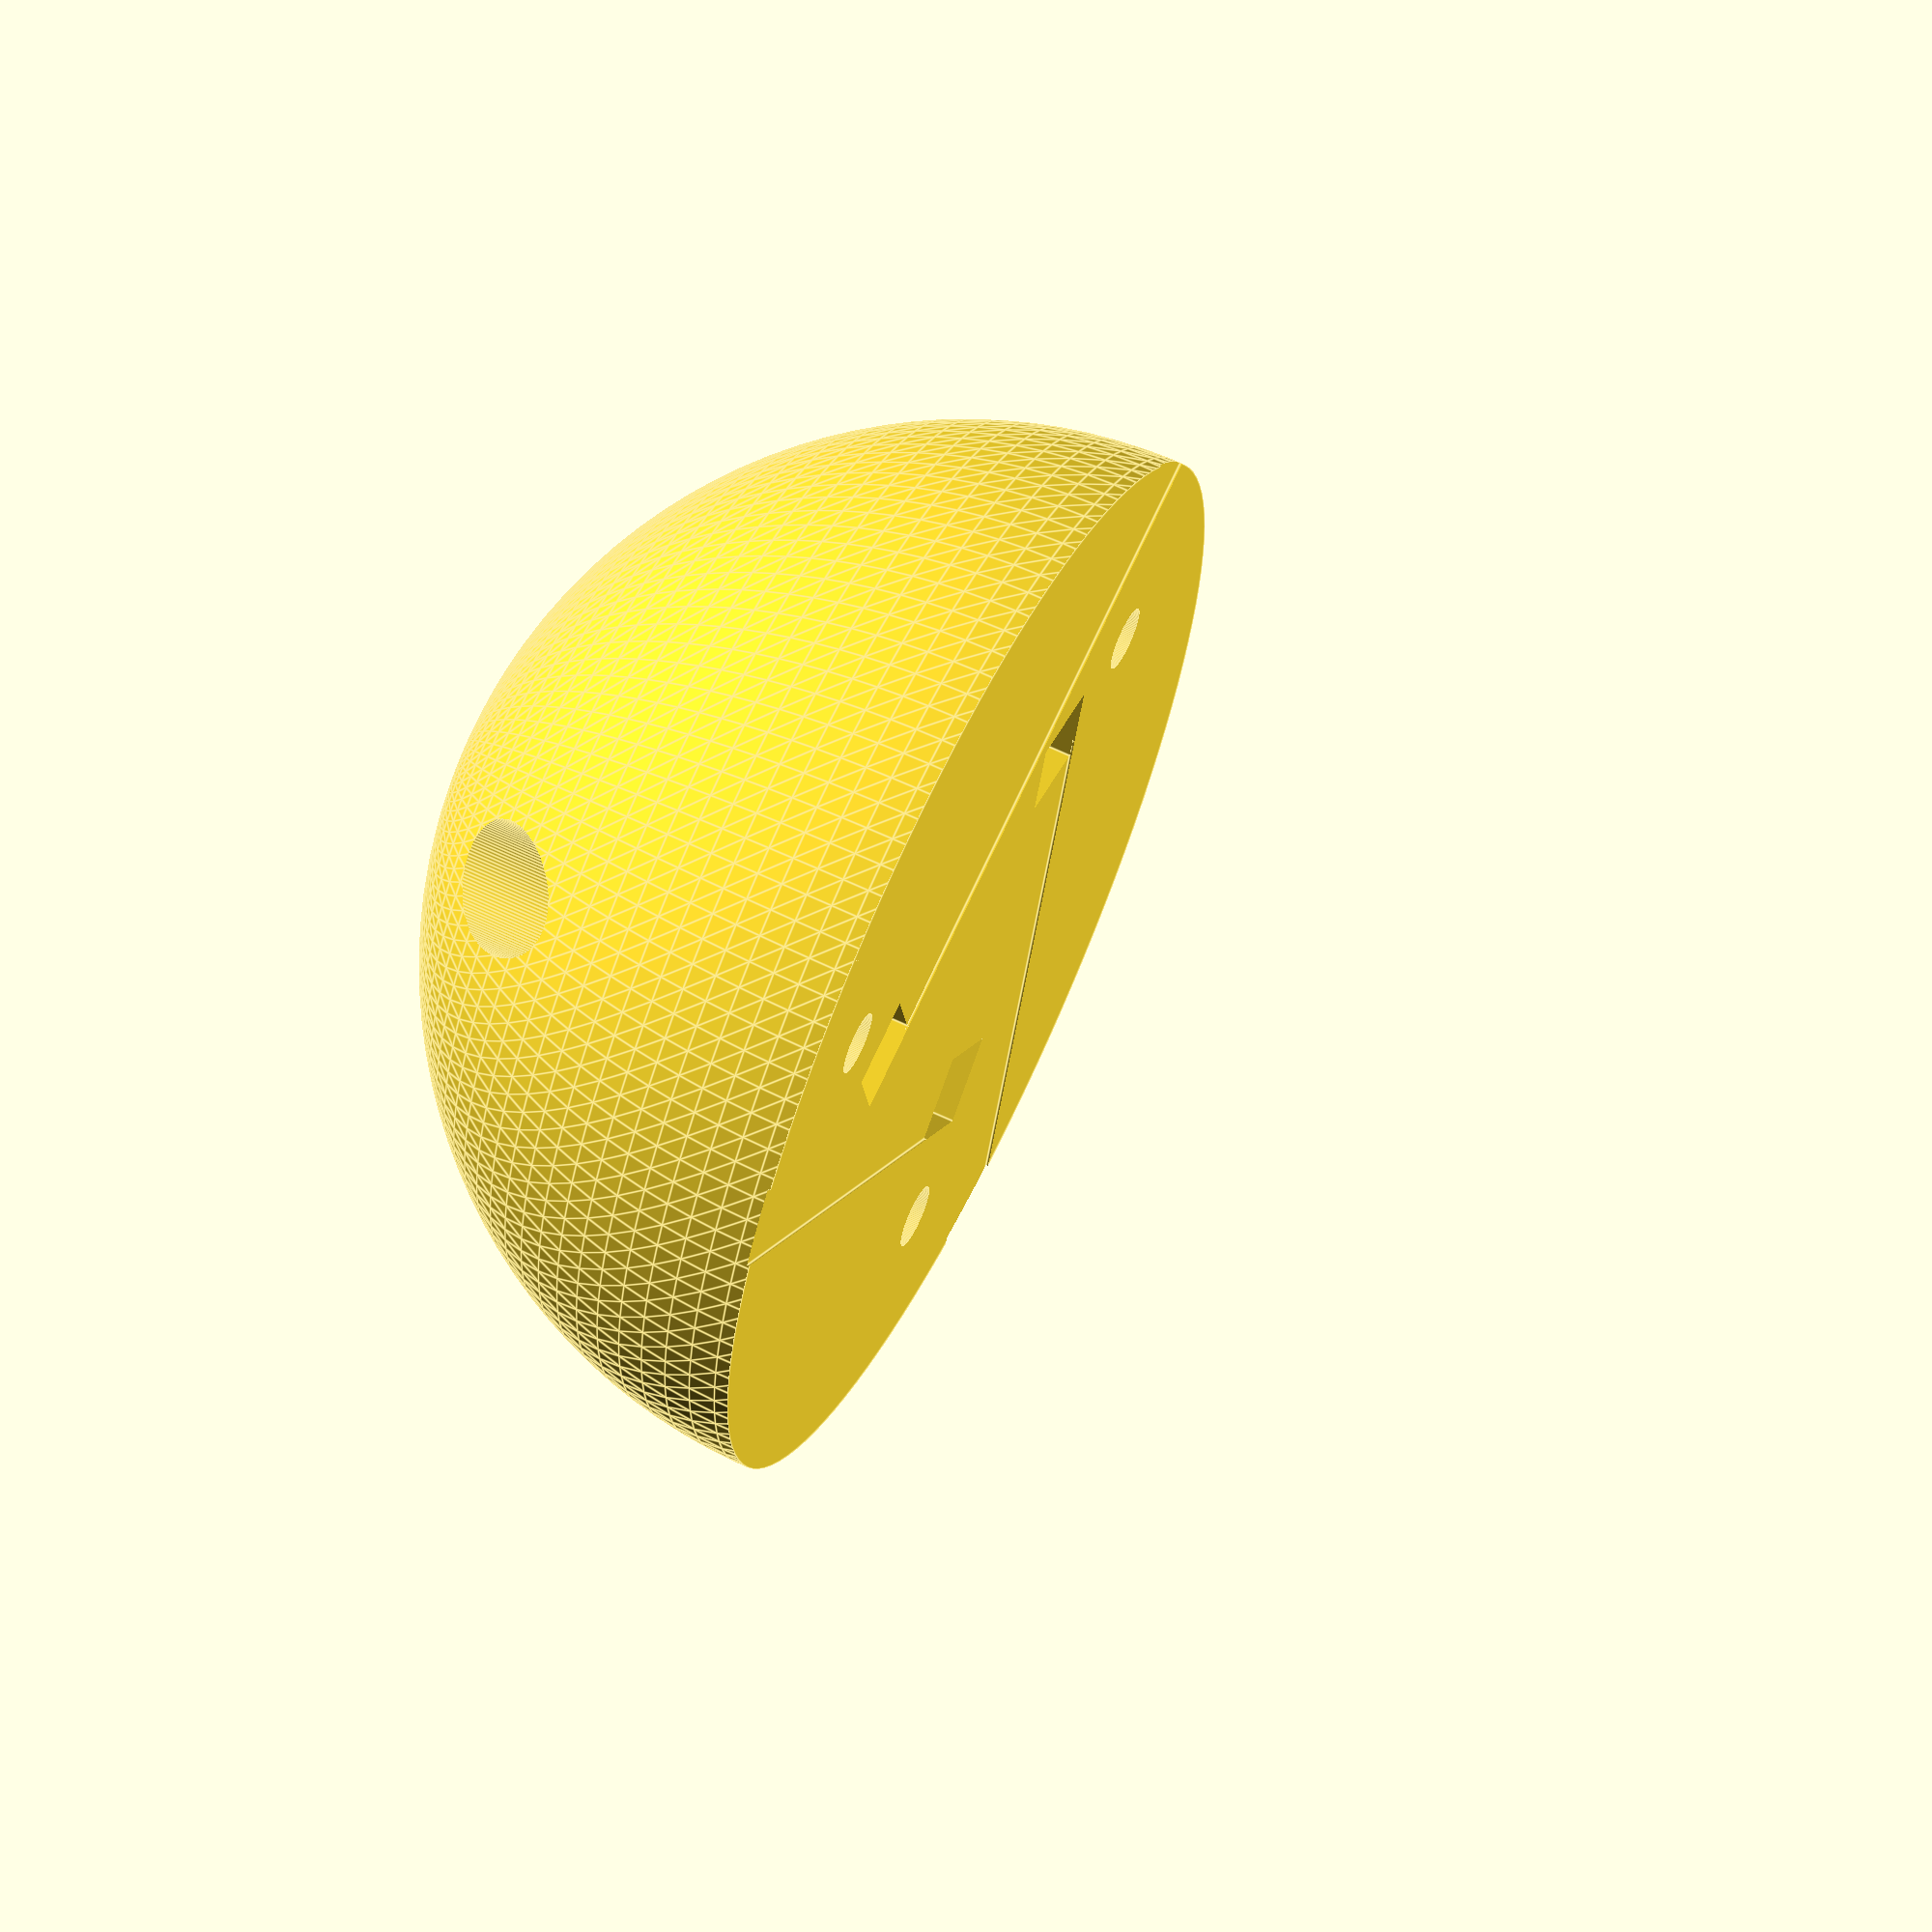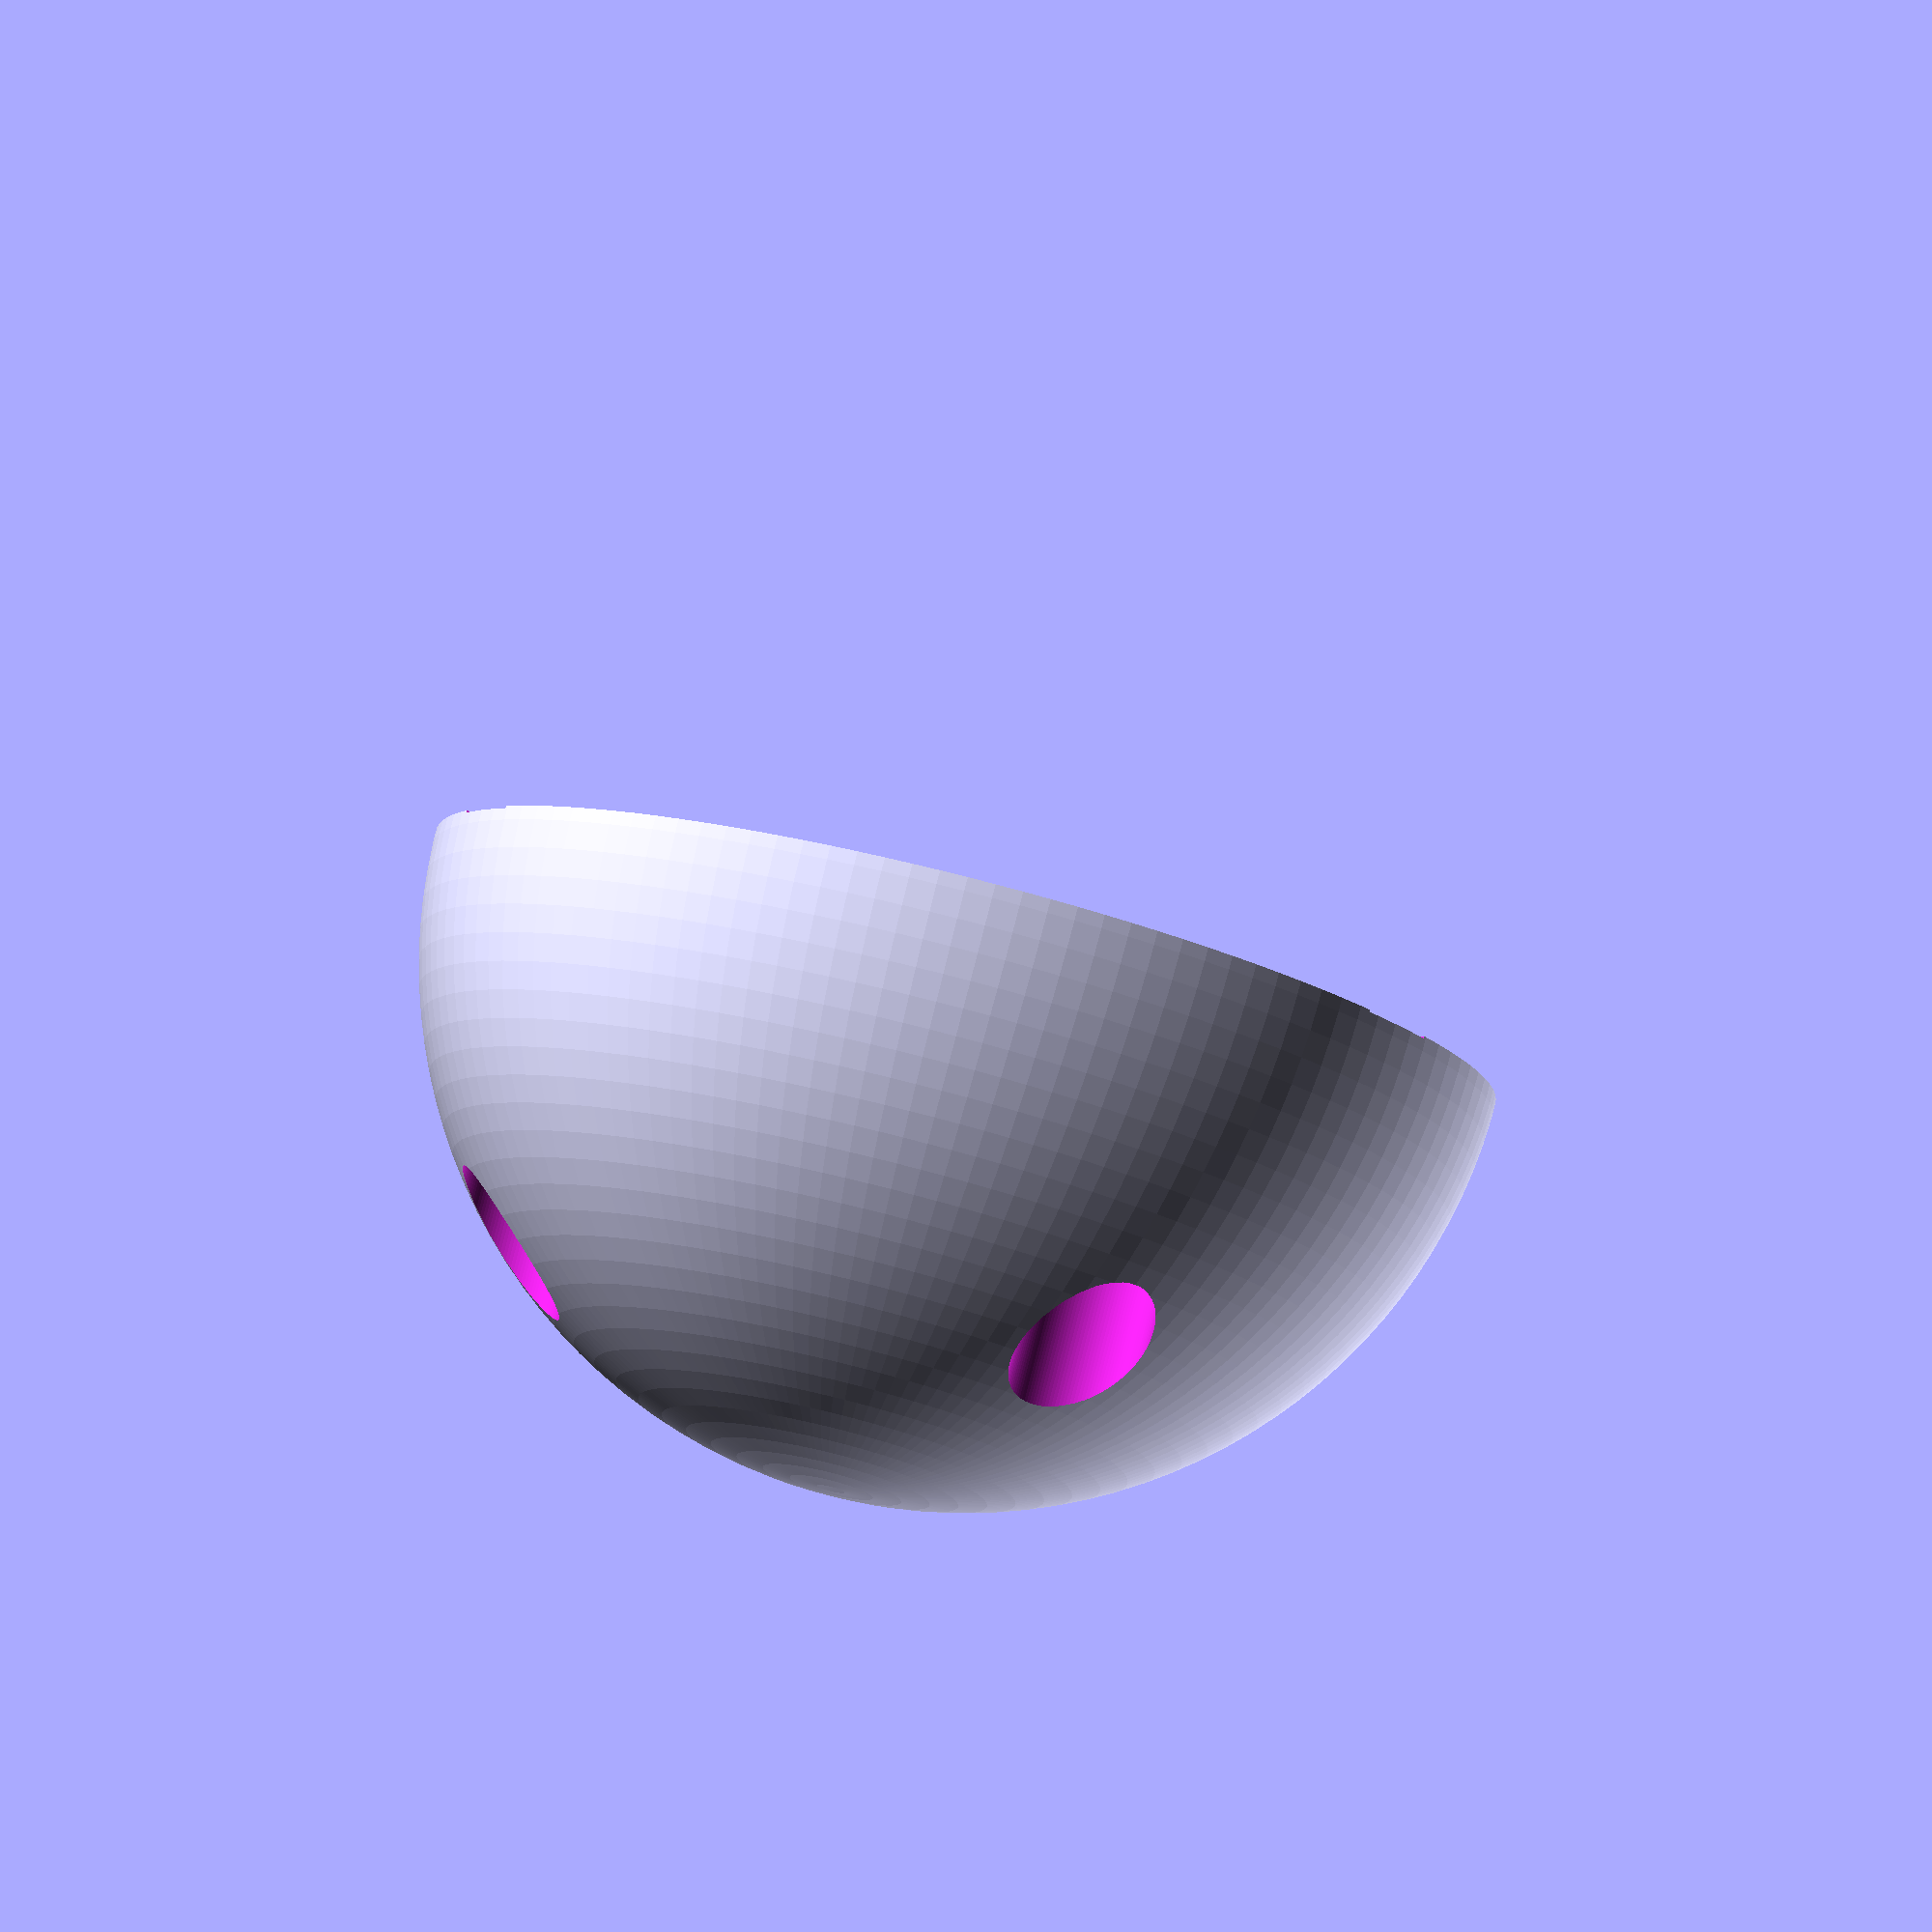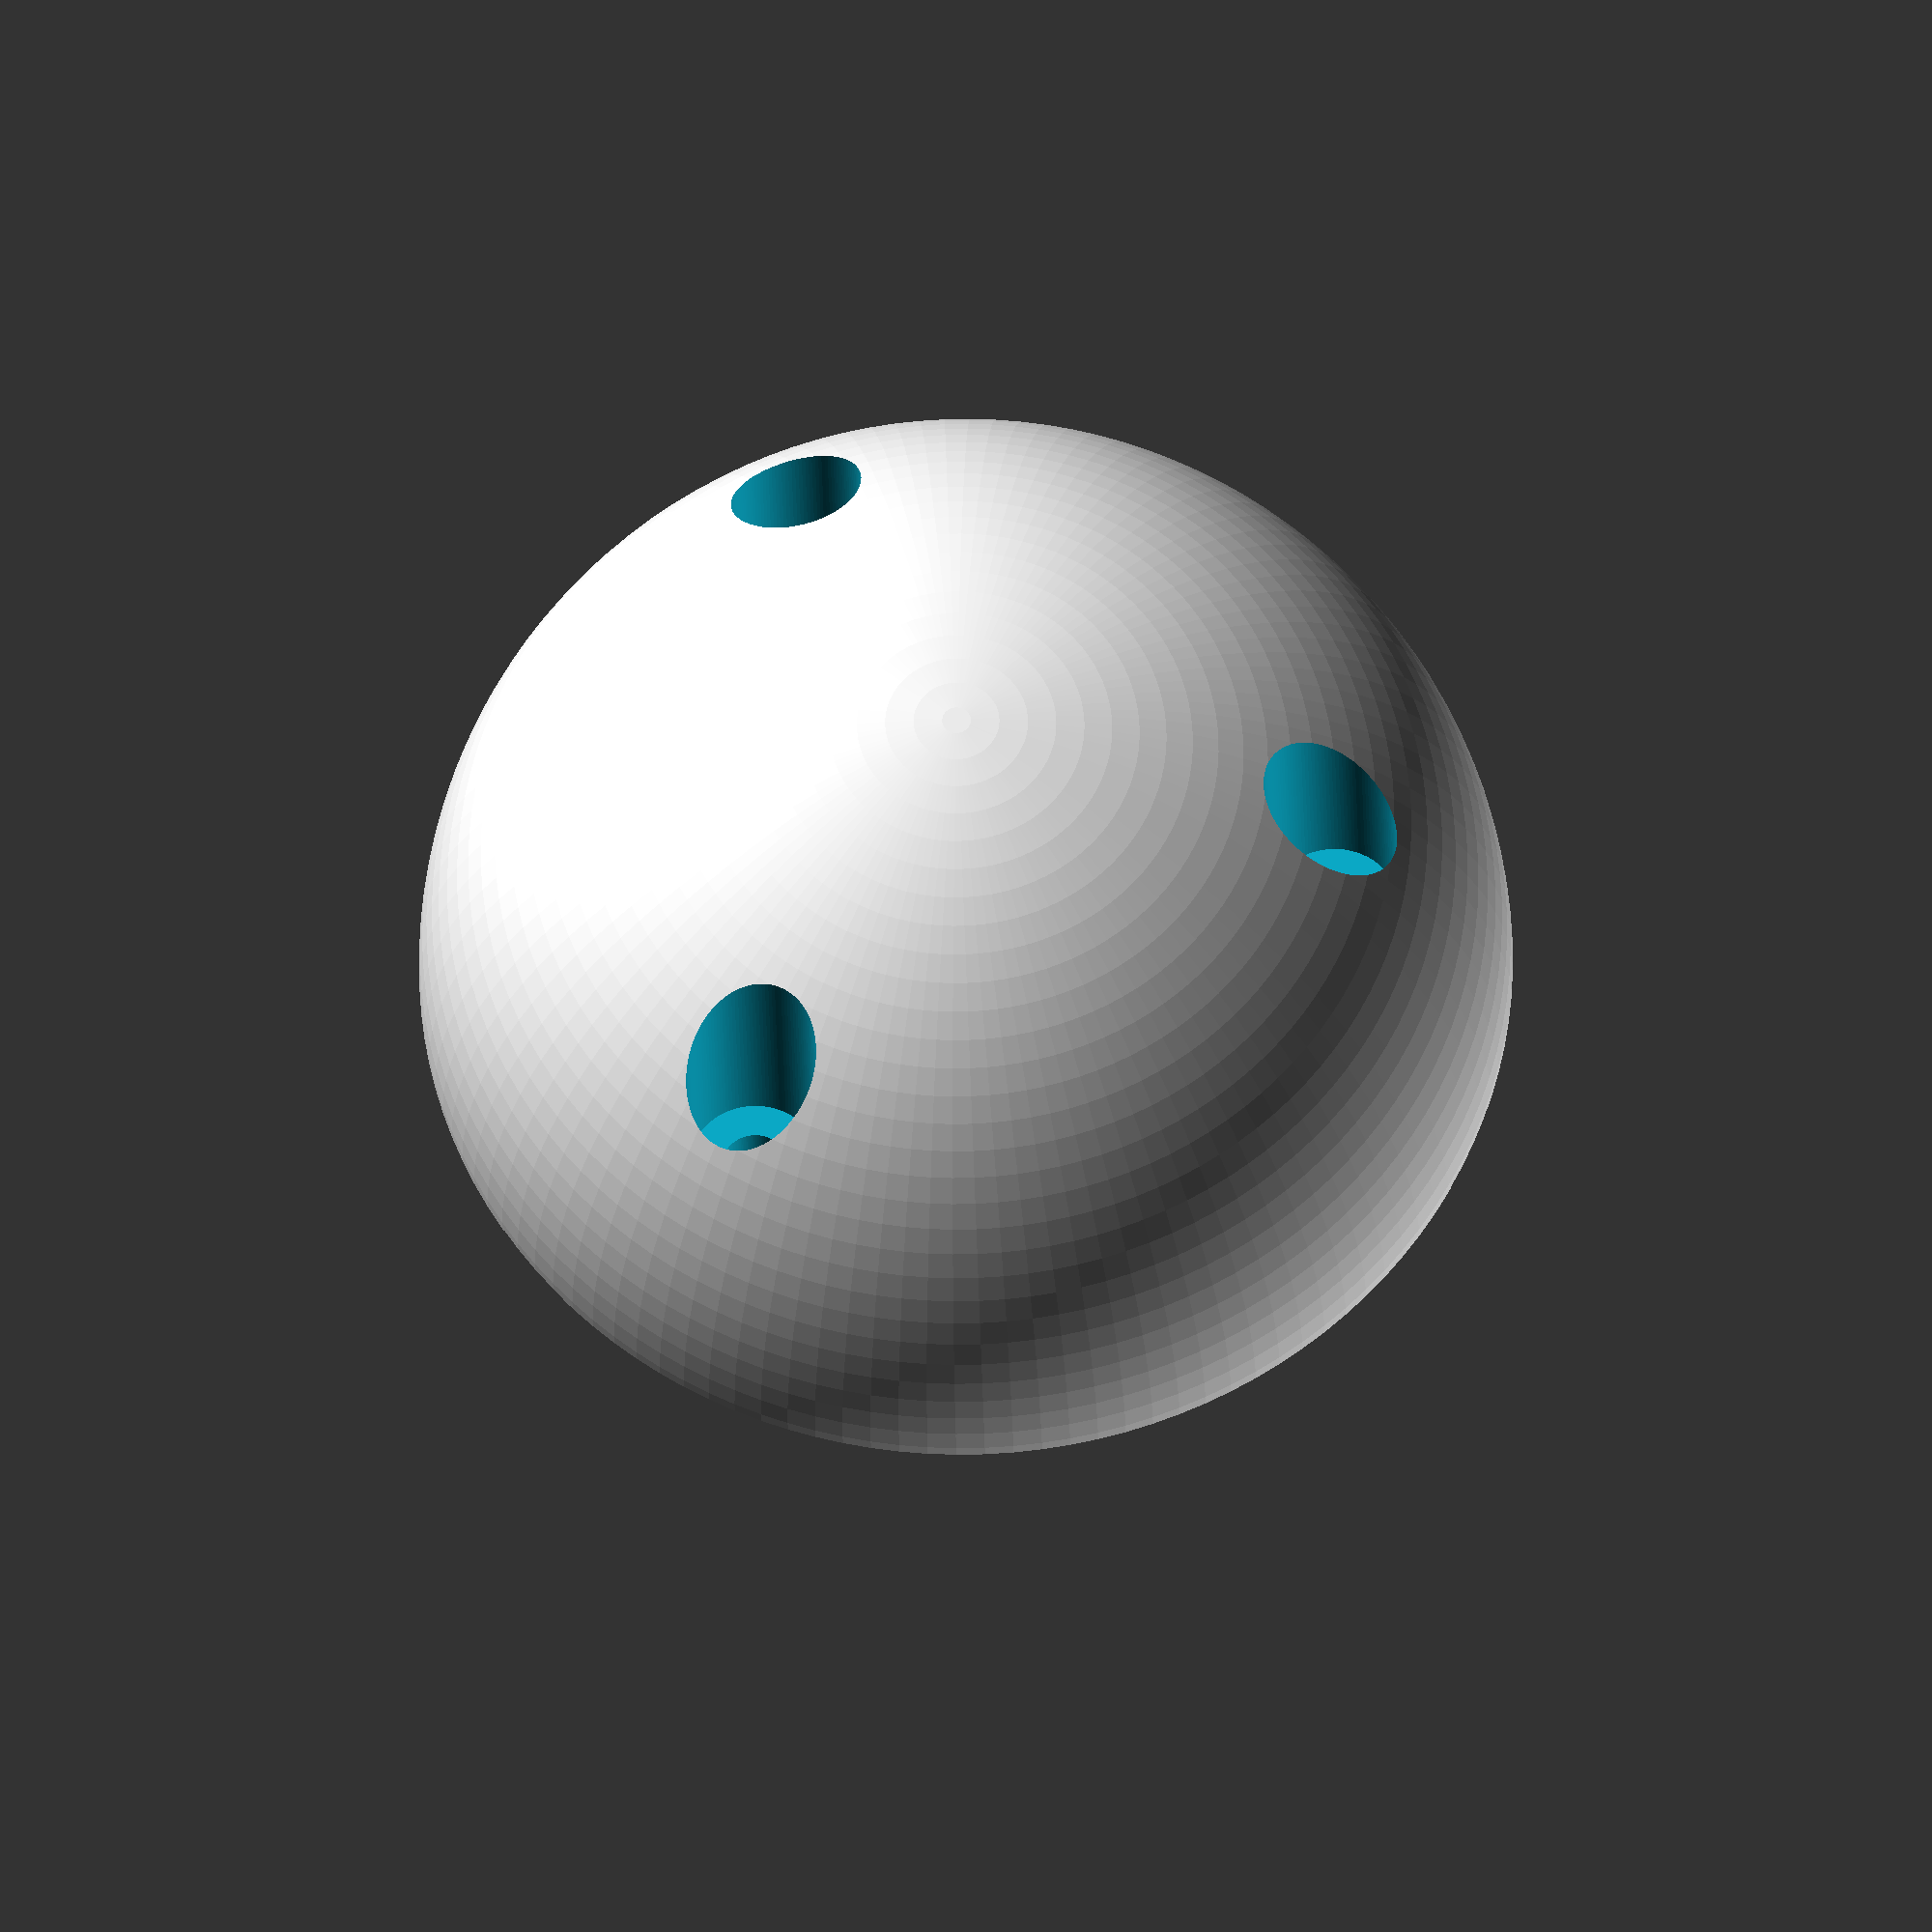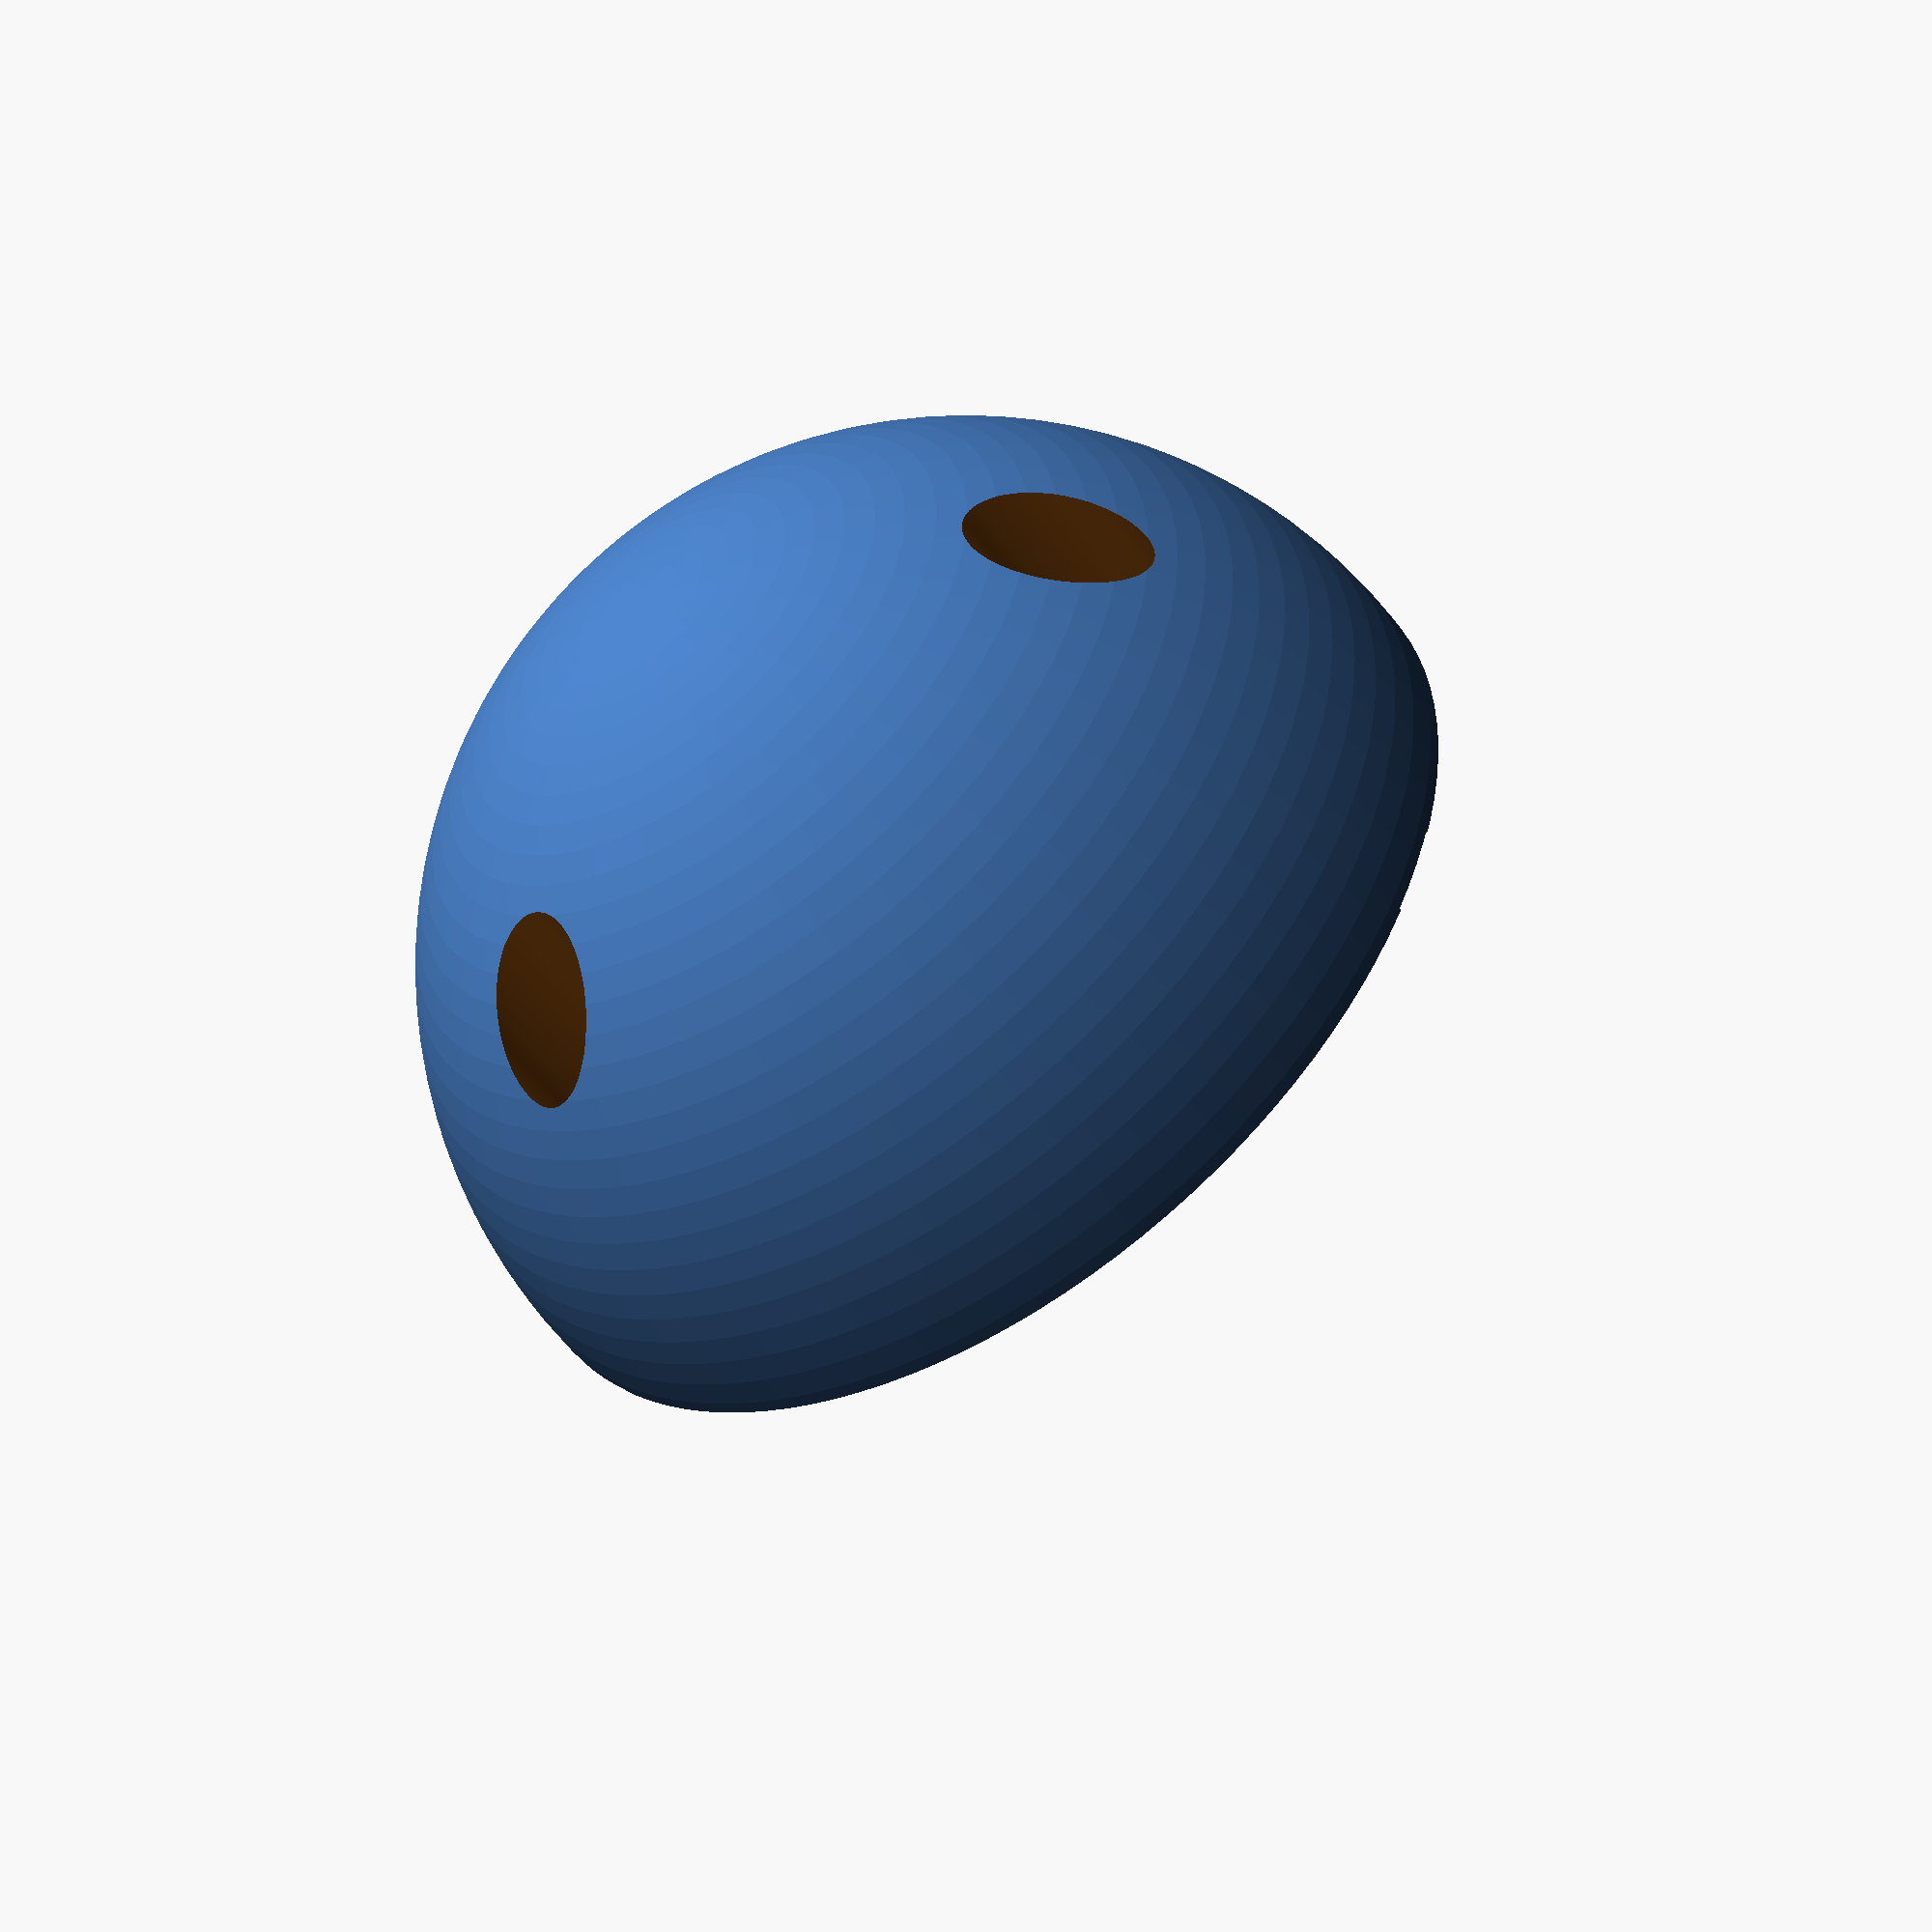
<openscad>
// Mereni rychlosti vetru
// snad odolna zamrznuti
// vnejsi prumer misky
dmiska = 50;
// tlouska steny misky
stena = 2;
// delka uchytu
luchyt = 75;
// vnejsi prumer nosice
dnosic = 50;
// prumer nosne stredni tycky
dtycka = 8;
// vyska tycky
vtycka=20;
// vyska nosice
vnosic = 50;


module miska () {
 difference() {
    sphere(d=dmiska);
    union () {
     translate([0,0,-dmiska/2]) cube(size=dmiska, center=true);
     translate([0,0,-2*stena]) sphere(d=dmiska);
    }
 }
// uchyt
 uchyt_misky();
}

$fn=120; 
// miska();
// translate([0,100,0]) miska();
// translate([1.5*dmiska,100,0]) miska();
// translate([3*dmiska,100,0]) miska();

module uchyt_misky() {
   translate([-stena,dmiska/2-stena/2,0]) cube([2*stena,luchyt,2*stena]);
   translate([-4*stena,dmiska/2+luchyt-stena,0]) cube([8*stena,2*stena,2*stena]);
}


// Nosna cast vnejsi

module venkovninosic() {
    difference() {
      union() {  
         cylinder(h=vnosic+8*stena,d=dnosic);
        }
      union() {
         translate([0,0,-stena]) cylinder(h=vnosic,d=dnosic-2*stena); 
         translate([-5*stena,-(dmiska/2+luchyt-stena),vnosic+7*stena]) rotate([0,90,0]) scale([1.05,1.05,1.05])uchyt_misky(); 
         rotate([0,0,120]) translate([-5*stena,-(dmiska/2+luchyt-stena),vnosic+7*stena]) rotate([0,90,0]) scale([1.05,1.05,1.05])uchyt_misky(); 
         rotate([0,0,240]) translate([-5*stena,-(dmiska/2+luchyt-stena),vnosic+7*stena]) rotate([0,90,0]) scale([1.05,1.05,1.05]) uchyt_misky(); 
         // otvor pro vrut/sroub
         translate([0,-(dnosic/2-4*stena),vnosic-2*stena]) cylinder(d=3, h=12*stena,$fn=120); 
         rotate([0,0,120]) translate([0,-(dnosic/2-4*stena),vnosic-2*stena]) cylinder(d=3, h=12*stena,$fn=120); 
         rotate([0,0,240]) translate([0,-(dnosic/2-4*stena),vnosic-2*stena]) cylinder(d=3, h=12*stena,$fn=120); 
        }   
      }  
     // stredni tycka
     translate([0,0,vnosic-vtycka]) cylinder(h=vtycka,d=dtycka,$fn=120);
}

// venkovninosic();

module vickonosice() {
    difference() {
      union() {  
         translate([0,0,vnosic+8*stena]) sphere(d=dnosic); 
        }
      union() {
         cylinder(h=vnosic+8*stena,d=dnosic);
         translate([-5*stena,-(dmiska/2+luchyt-stena),vnosic+7*stena]) rotate([0,90,0]) scale([1.05,1.05,1.05]) uchyt_misky(); 
         rotate([0,0,120]) translate([-5*stena,-(dmiska/2+luchyt-stena),vnosic+7*stena]) rotate([0,90,0]) scale([1.05,1.05,1.05]) uchyt_misky(); 
         rotate([0,0,240]) translate([-5*stena,-(dmiska/2+luchyt-stena),vnosic+7*stena]) rotate([0,90,0]) scale([1.05,1.05,1.05]) uchyt_misky(); 
         // otvor pro vrut/sroub
         translate([0,-(dnosic/2-4*stena),vnosic-stena]) cylinder(d=3, h=20*stena,$fn=120); 
         rotate([0,0,120]) translate([0,-(dnosic/2-4*stena),vnosic-stena]) cylinder(d=3, h=20*stena,$fn=120); 
         rotate([0,0,240]) translate([0,-(dnosic/2-4*stena),vnosic-stena]) cylinder(d=3, h=20*stena,$fn=120); 
         // otvor pro hlavu
         translate([0,-(dnosic/2-4*stena),vnosic+12*stena]) cylinder(d=6, h=12*stena,$fn=120); 
         rotate([0,0,120]) translate([0,-(dnosic/2-4*stena),vnosic+12*stena]) cylinder(d=6, h=12*stena,$fn=120); 
         rotate([0,0,240]) translate([0,-(dnosic/2-4*stena),vnosic+12*stena]) cylinder(d=6, h=12*stena,$fn=120); 
        }   
      }  
}

vickonosice();

</openscad>
<views>
elev=116.2 azim=281.7 roll=64.1 proj=o view=edges
elev=279.4 azim=96.2 roll=14.3 proj=o view=solid
elev=26.7 azim=34.0 roll=1.0 proj=o view=wireframe
elev=230.1 azim=333.4 roll=145.6 proj=p view=wireframe
</views>
